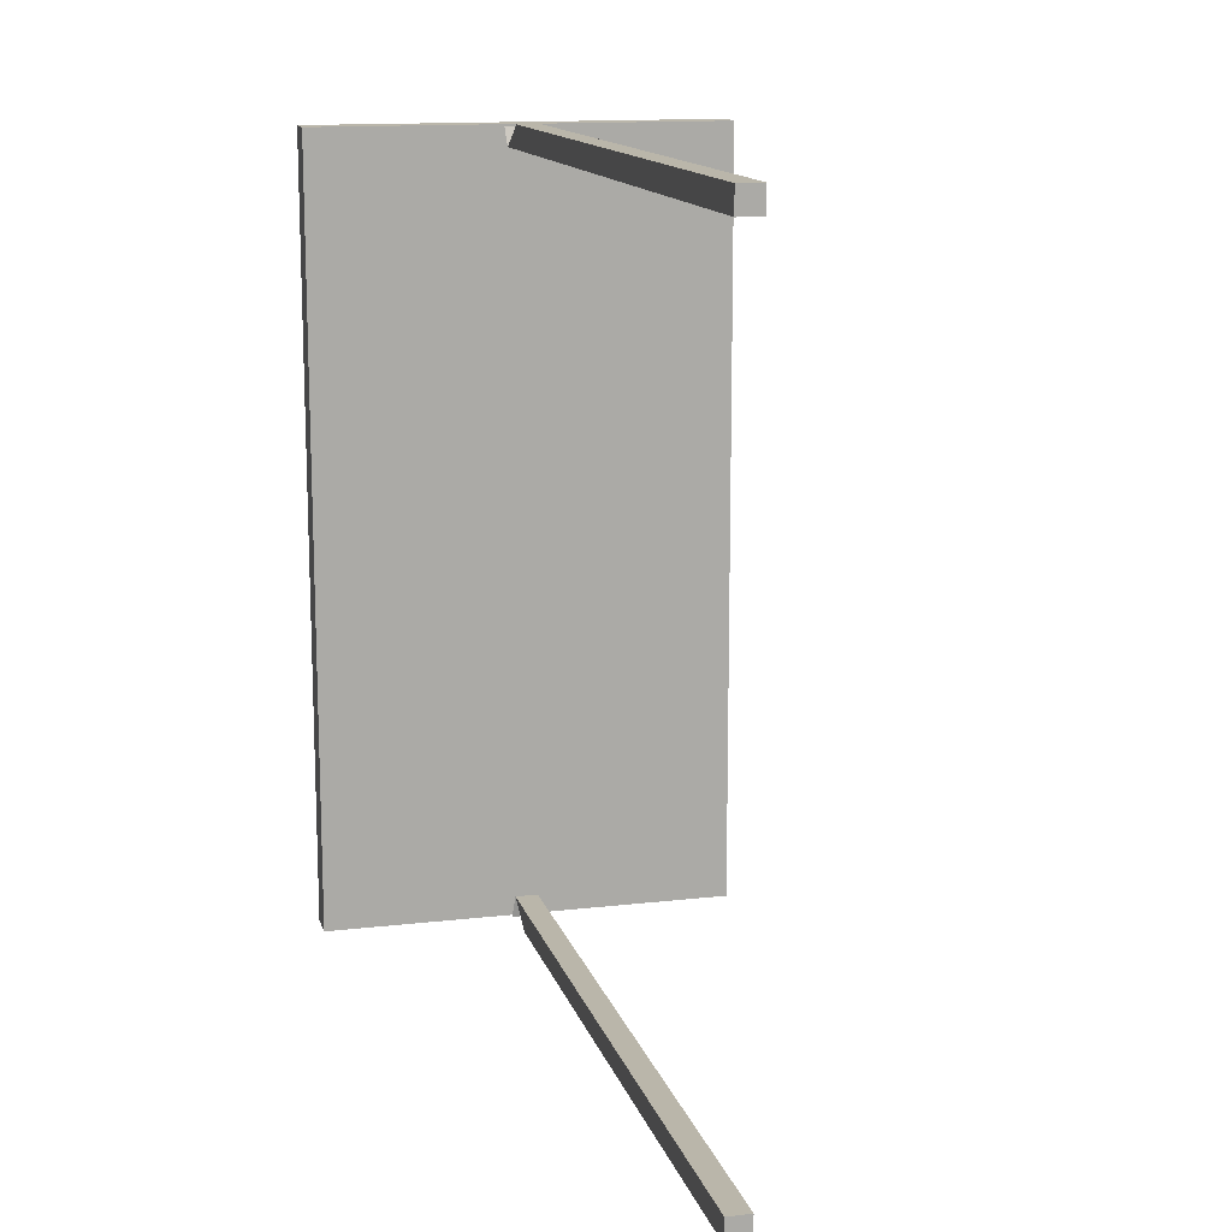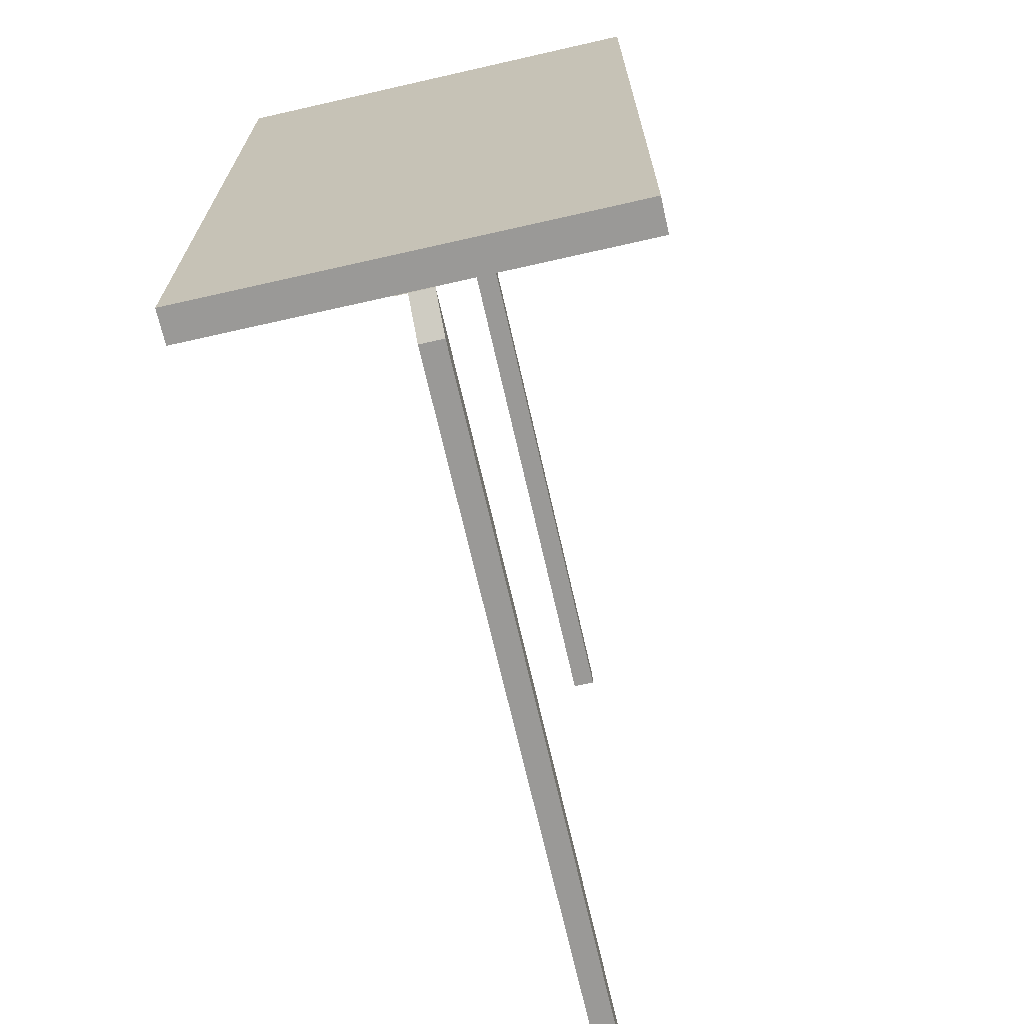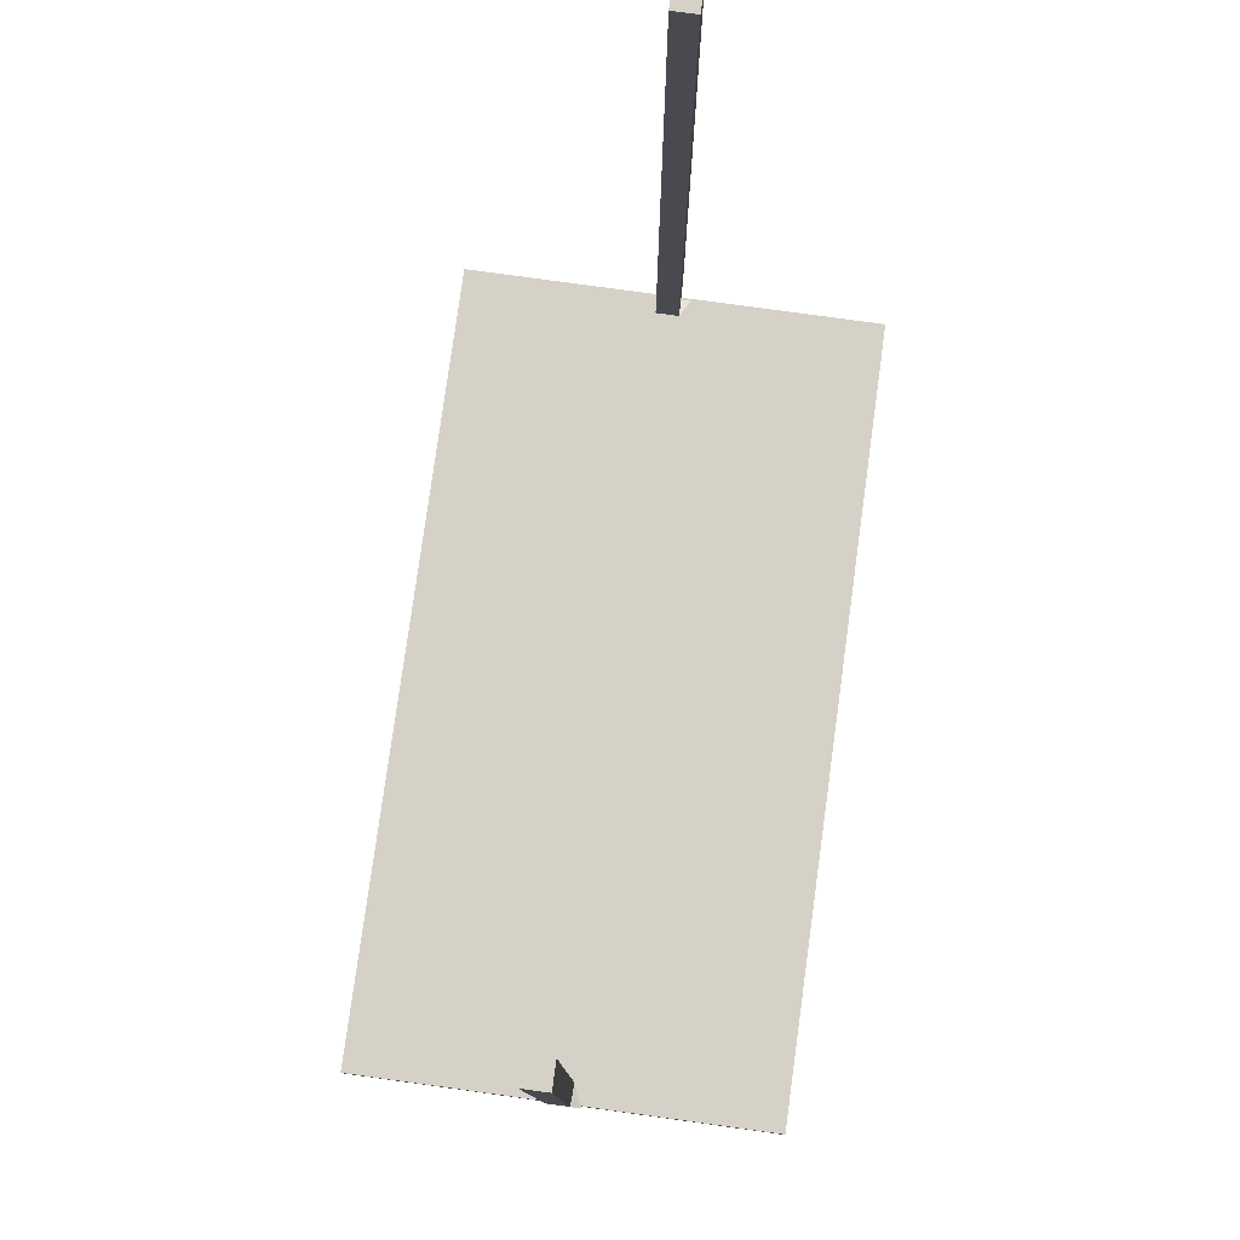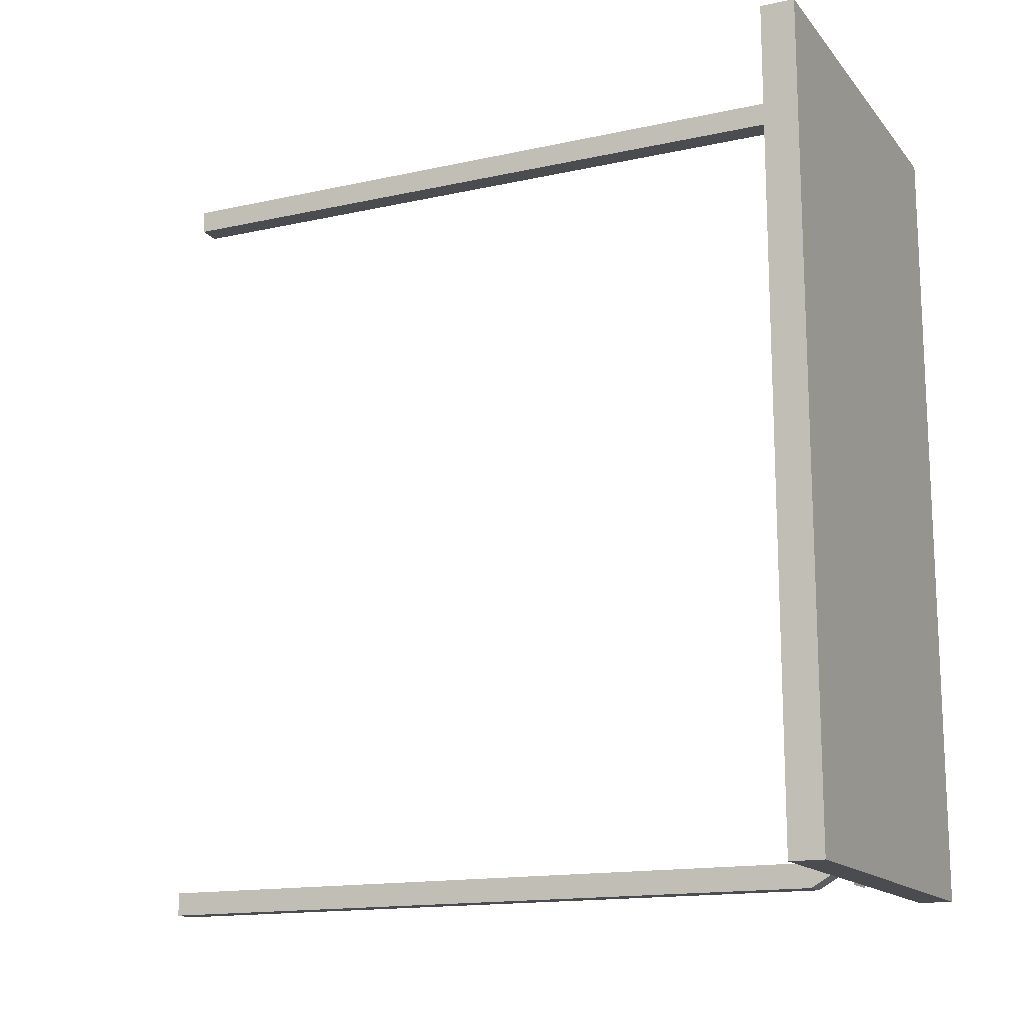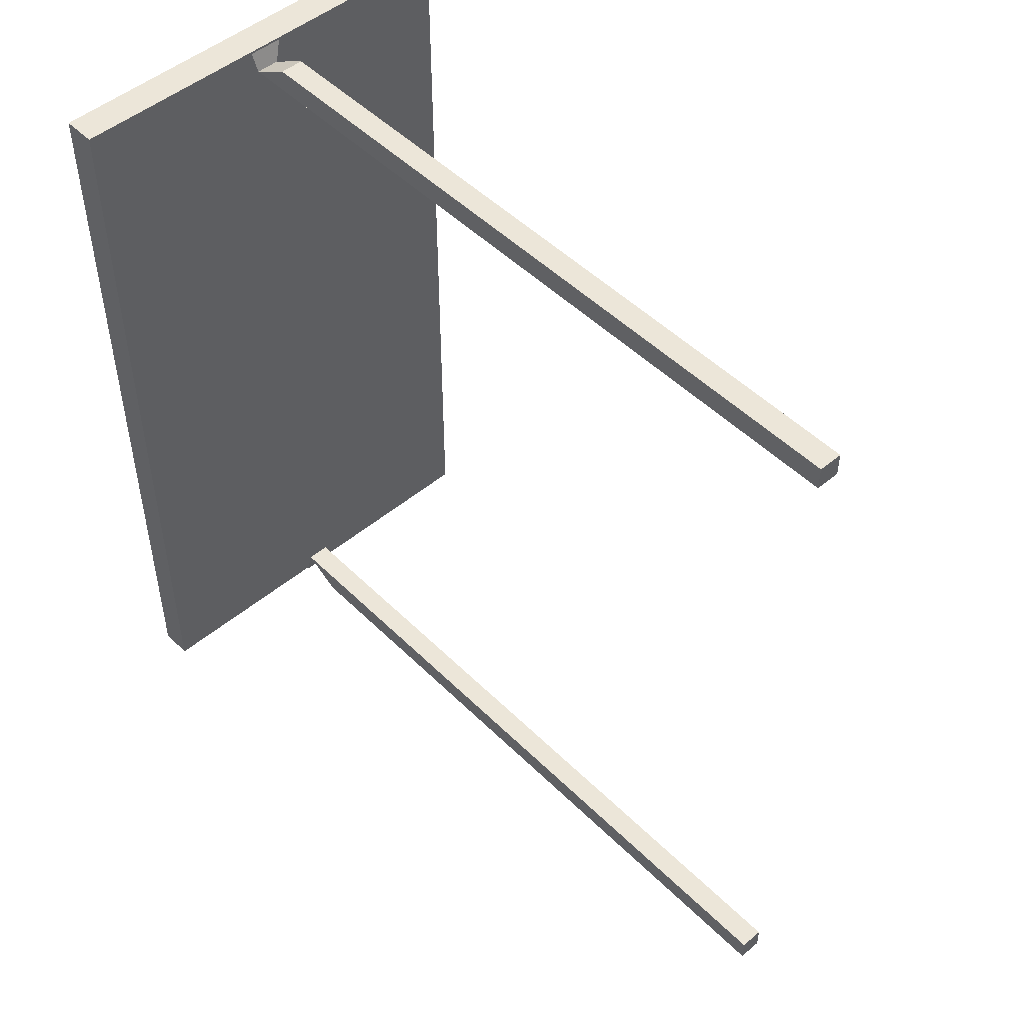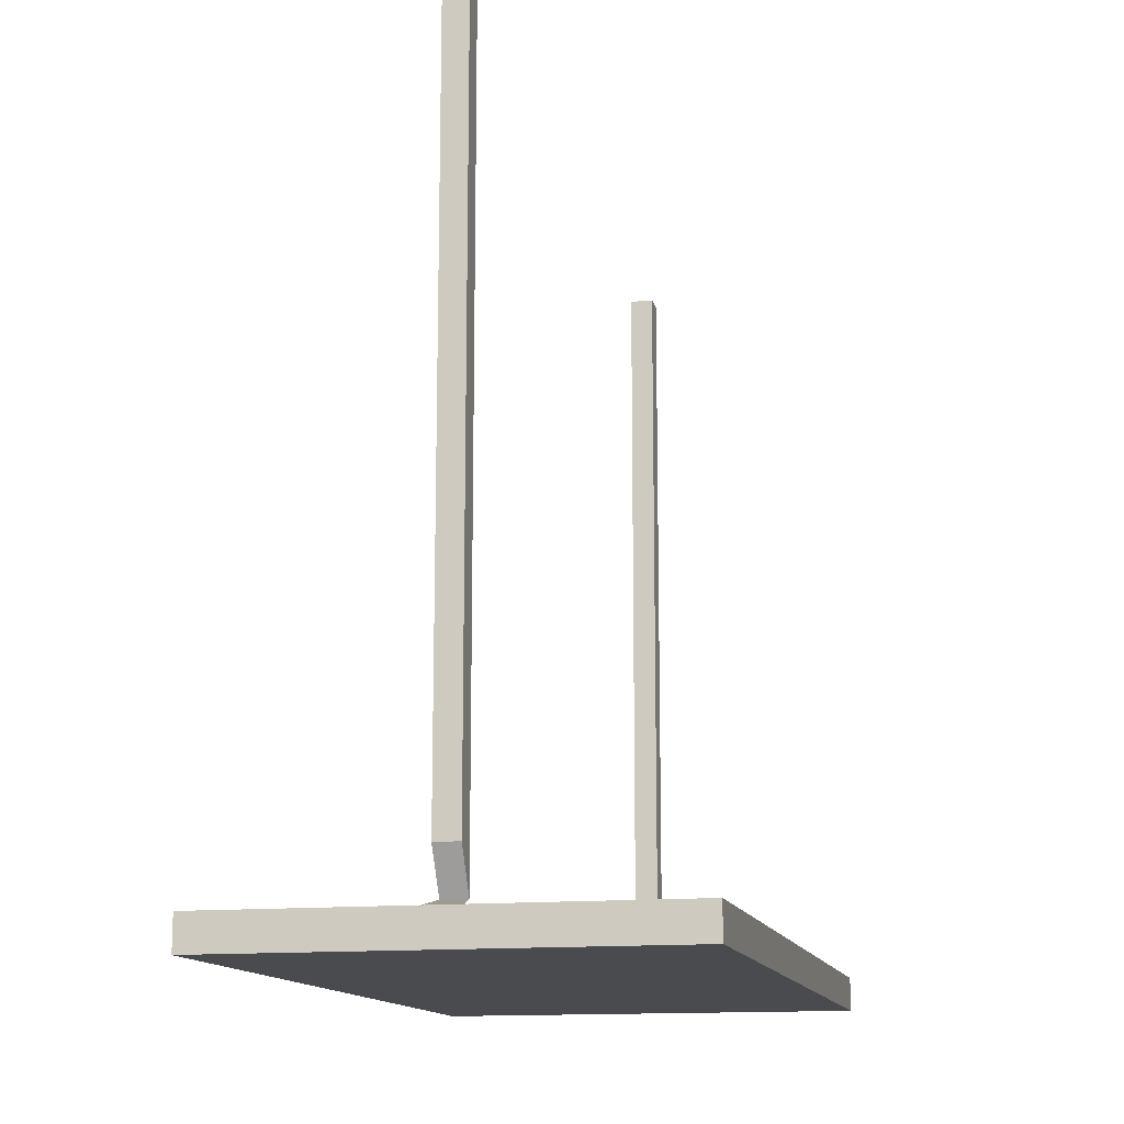
<metadata>
{"format":"obj","ext":"obj","renderer":"f3d","projection":"perspective","resolution":1024,"background":"white","views":[{"elev":13.8,"azim":165.5,"up":"+Z"},{"elev":-68.9,"azim":12.8,"up":"+Z"},{"elev":79.2,"azim":-172.2,"up":"+Y"},{"elev":-15.2,"azim":-64.9,"up":"+Z"},{"elev":49.5,"azim":137.3,"up":"+Z"},{"elev":-13.7,"azim":13.0,"up":"+Y"}]}
</metadata>
<code>
o NurbsCircle
v -3.114 -0.5415 0.5337
v -3.115 -0.5415 0.533
v -3.116 -0.5415 0.5323
v -3.116 -0.5415 0.5316
v -3.116 -0.5415 0.531
v -3.117 -0.5415 0.5304
v -3.117 -0.5415 0.5298
v -3.117 -0.5415 0.5293
v -3.117 -0.5415 0.5289
v -3.117 -0.5415 0.5285
v -3.117 -0.5415 0.5281
v -3.117 -0.5415 0.5278
v -3.117 -0.5415 0.5275
v -3.117 -0.5415 0.5271
v -3.117 -0.5415 0.5268
v -3.117 -0.5415 0.5264
v -3.117 -0.5415 0.526
v -3.117 -0.5415 0.5256
v -3.117 -0.5415 0.5251
v -3.117 -0.5415 0.5245
v -3.116 -0.5415 0.5239
v -3.116 -0.5415 0.5233
v -3.116 -0.5415 0.5226
v -3.115 -0.5415 0.5219
v -3.114 -0.5415 0.5212
v -3.114 -0.5415 0.5206
v -3.113 -0.5415 0.5201
v -3.112 -0.5415 0.5197
v -3.112 -0.5415 0.5194
v -3.111 -0.5415 0.5191
v -3.111 -0.5415 0.5189
v -3.11 -0.5415 0.5188
v -3.11 -0.5415 0.5188
v -3.109 -0.5415 0.5187
v -3.109 -0.5415 0.5187
v -3.109 -0.5415 0.5187
v -3.108 -0.5415 0.5187
v -3.108 -0.5415 0.5187
v -3.108 -0.5415 0.5187
v -3.107 -0.5415 0.5187
v -3.107 -0.5415 0.5188
v -3.106 -0.5415 0.5188
v -3.106 -0.5415 0.5189
v -3.105 -0.5415 0.5191
v -3.105 -0.5415 0.5194
v -3.104 -0.5415 0.5197
v -3.103 -0.5415 0.5201
v -3.103 -0.5415 0.5206
v -3.102 -0.5415 0.5212
v -3.101 -0.5415 0.5219
v -3.101 -0.5415 0.5226
v -3.1 -0.5415 0.5233
v -3.1 -0.5415 0.5239
v -3.1 -0.5415 0.5245
v -3.1 -0.5415 0.5251
v -3.1 -0.5415 0.5256
v -3.1 -0.5415 0.526
v -3.099 -0.5415 0.5264
v -3.099 -0.5415 0.5268
v -3.099 -0.5415 0.5271
v -3.099 -0.5415 0.5275
v -3.099 -0.5415 0.5278
v -3.099 -0.5415 0.5281
v -3.099 -0.5415 0.5285
v -3.1 -0.5415 0.5289
v -3.1 -0.5415 0.5293
v -3.1 -0.5415 0.5298
v -3.1 -0.5415 0.5304
v -3.1 -0.5415 0.531
v -3.1 -0.5415 0.5316
v -3.101 -0.5415 0.5323
v -3.101 -0.5415 0.533
v -3.102 -0.5415 0.5337
v -3.103 -0.5415 0.5343
v -3.103 -0.5415 0.5348
v -3.104 -0.5415 0.5352
v -3.105 -0.5415 0.5355
v -3.105 -0.5415 0.5358
v -3.106 -0.5415 0.536
v -3.106 -0.5415 0.5361
v -3.107 -0.5415 0.5362
v -3.107 -0.5415 0.5362
v -3.108 -0.5415 0.5362
v -3.108 -0.5415 0.5362
v -3.108 -0.5415 0.5362
v -3.109 -0.5415 0.5362
v -3.109 -0.5415 0.5362
v -3.109 -0.5415 0.5362
v -3.11 -0.5415 0.5362
v -3.11 -0.5415 0.5361
v -3.111 -0.5415 0.536
v -3.111 -0.5415 0.5358
v -3.112 -0.5415 0.5355
v -3.112 -0.5415 0.5352
v -3.113 -0.5415 0.5348
v -3.114 -0.5415 0.5343
o Plane.007_Plane.008
v 1.046 0.00977 2.047
o Plane.005_Plane.006
v -4.95 1.926 -0.9453
o Plane.004_Plane.005
v 1.046 0.00977 4.047
o Plane.003_Plane.004
v -0.04596 0.00977 3.953
v -0.04596 0.00977 4.047
o Plane.001
v 0.5257 0.8482 1.692
v 0.4864 0.8482 1.692
v 0.5257 0.9159 1.731
v 0.4864 0.9159 1.731
v 0.5257 2.09 1.731
v 0.5257 2.09 1.692
v 0.4864 2.09 1.692
v 0.4864 2.09 1.731
v 0.4864 0.9159 1.692
v 0.4864 0.9159 1.731
v 0.4843 0.8442 0.4223
v 0.5236 0.8442 0.4223
v 0.4843 0.9119 0.383
v 0.5236 0.9119 0.383
v 0.4843 2.086 0.383
v 0.4843 2.086 0.4223
v 0.5236 2.086 0.4223
v 0.5236 2.086 0.383
v 0.5236 0.9119 0.4223
v 0.5236 0.9119 0.383
v 1.887 3.009 3.426
v 2.596 3.009 3.426
v 1.887 3.009 3.426
v 2.596 3.009 3.426
v 0.1439 0.7823 1.727
v 0.8534 0.7823 1.727
v 0.1439 0.7823 1.018
v 0.8534 0.7823 1.018
v 0.1439 0.8379 1.018
v 0.1439 0.8379 1.727
v 0.8534 0.8379 1.727
v 0.8534 0.8379 1.018
v 0.8534 0.7823 0.3874
v 0.1439 0.7823 0.3874
v 0.8534 0.8379 0.3874
v 0.1439 0.8379 0.3874
v 0.1439 0.8379 1.727
v 0.8534 0.8379 1.727
v 0.1439 0.8379 1.727
v 0.8534 0.8379 1.727
v 0.5284 0.8379 0.3836
v 0.4688 0.8379 0.3836
v 0.1439 0.8379 1.727
v 0.8534 0.8379 1.727
v 0.4688 0.8367 1.727
v 0.5284 0.8367 1.727
v 0.4688 0.8379 1.73
v 0.5284 0.8379 1.73
f 102 104 105
f 107 108 109
f 105 104 106
f 103 108 107
f 105 109 108
f 104 102 107
f 105 103 110
f 114 115 113
f 118 119 116
f 114 116 119
f 113 118 117
f 115 119 118
f 114 112 117
f 115 113 120
f 128 129 127
f 132 133 130
f 129 133 132
f 126 131 130
f 129 134 136
f 127 132 131
f 135 137 136
f 130 137 135
f 133 136 137
f 128 135 134
f 131 132 139
f 138 139 141
f 140 141 145
f 147 142 143
f 144 145 147
f 142 113 112
f 147 102 103
f 103 102 105
f 106 107 109
f 109 105 106
f 102 103 107
f 103 105 108
f 106 104 107
f 111 105 110
f 112 114 113
f 117 118 116
f 115 114 119
f 112 113 117
f 113 115 118
f 116 114 117
f 121 115 120
f 126 128 127
f 131 132 130
f 127 129 132
f 128 126 130
f 133 129 136
f 126 127 131
f 134 135 136
f 128 130 135
f 130 133 137
f 129 128 134
f 138 131 139
f 140 138 141
f 144 140 145
f 146 147 143
f 146 144 147
f 143 142 112
f 146 147 103

</code>
